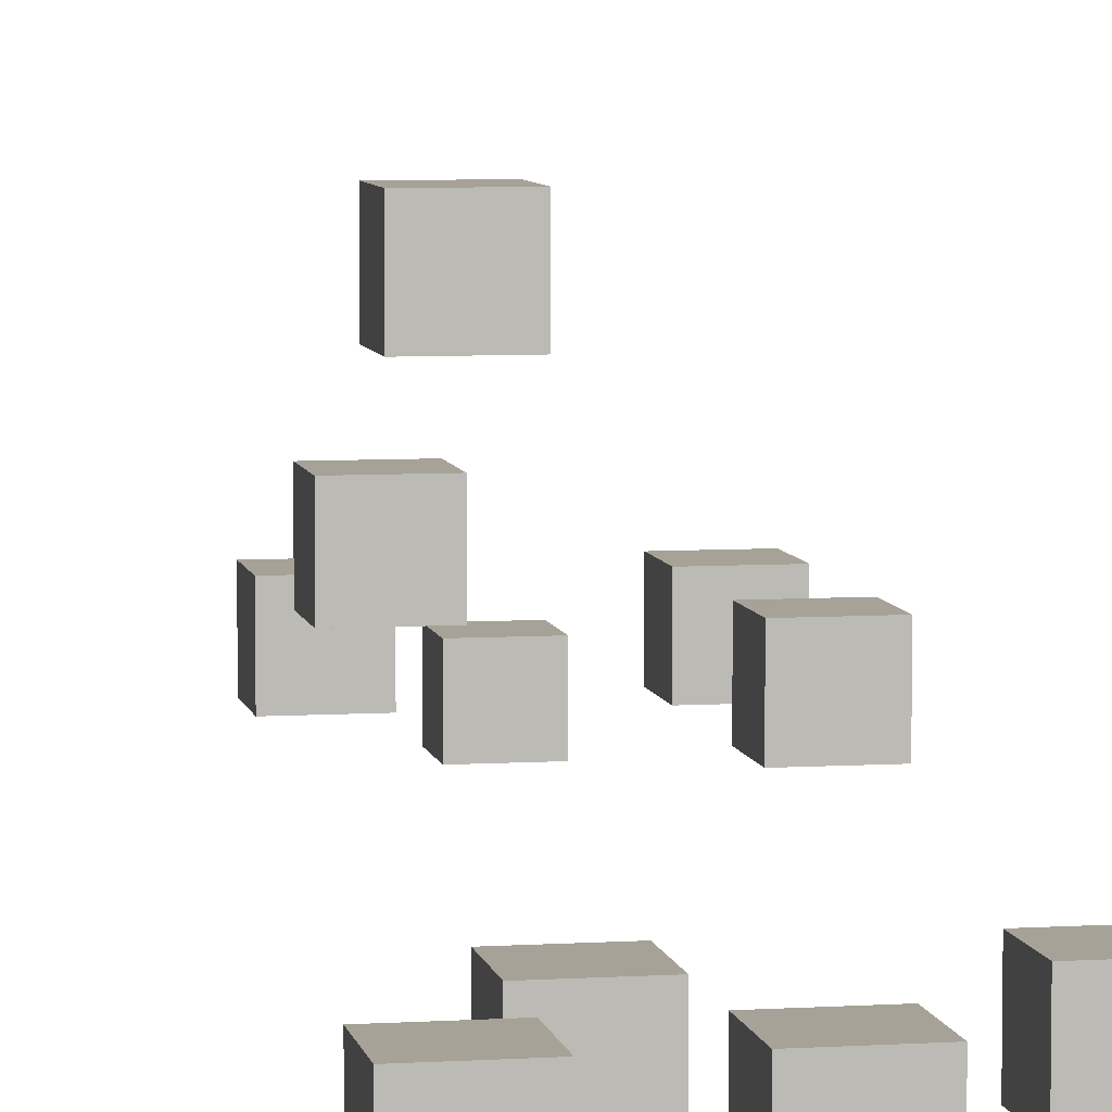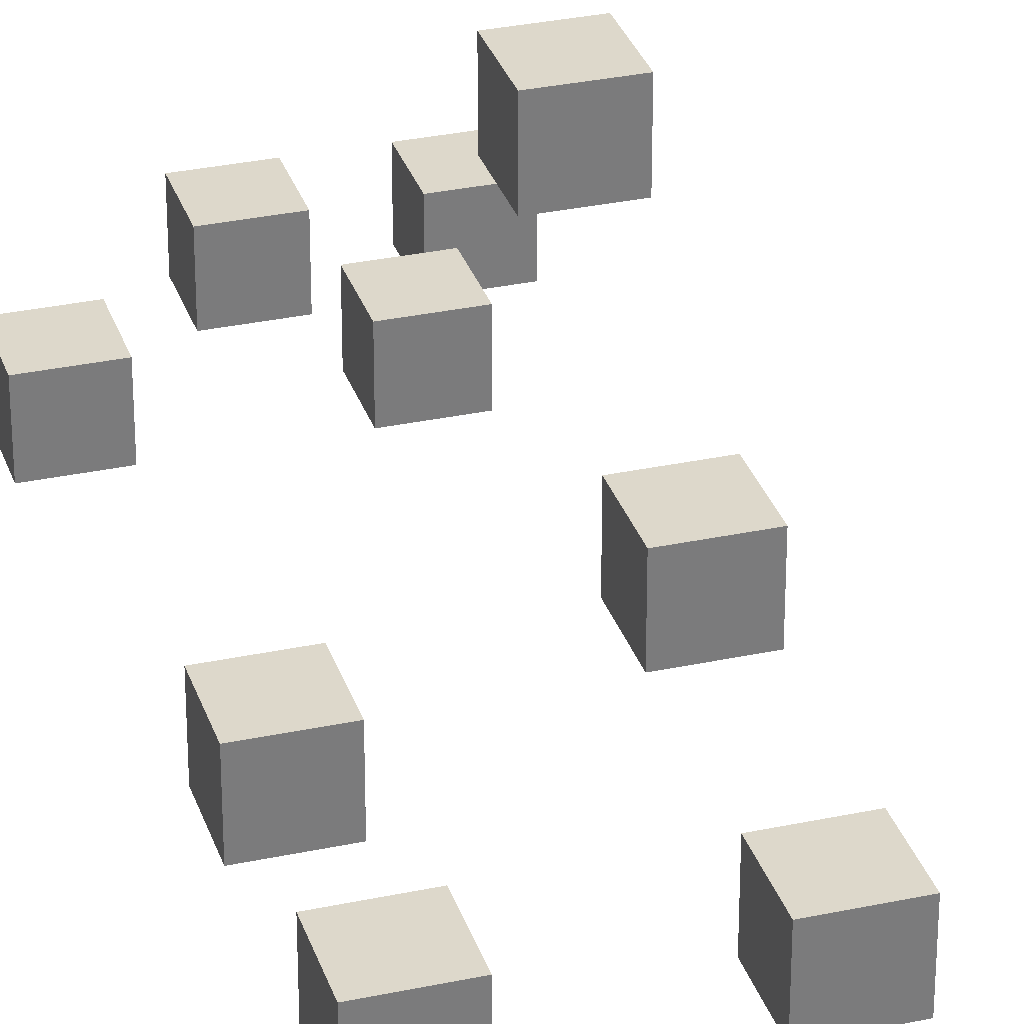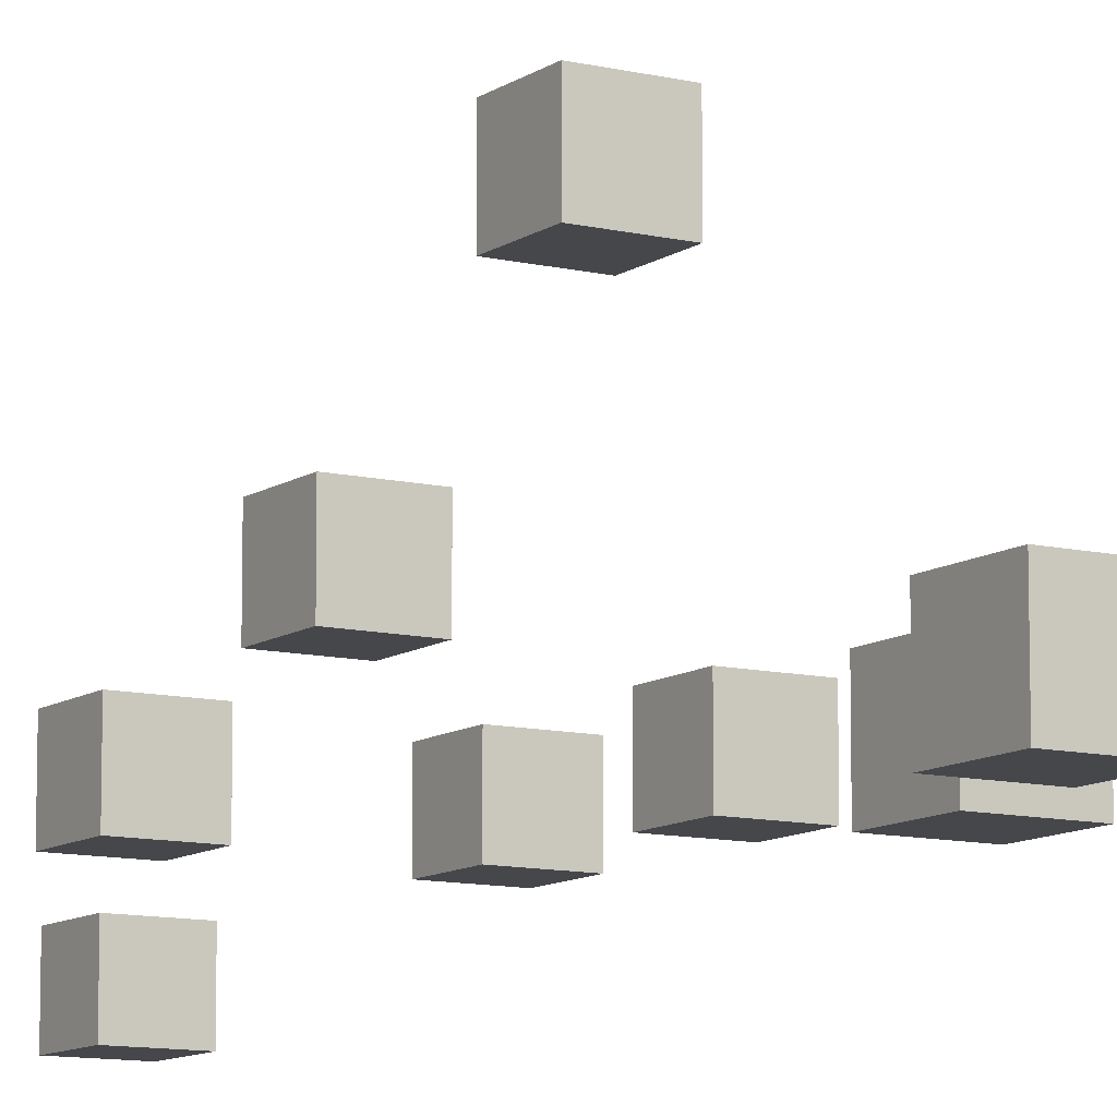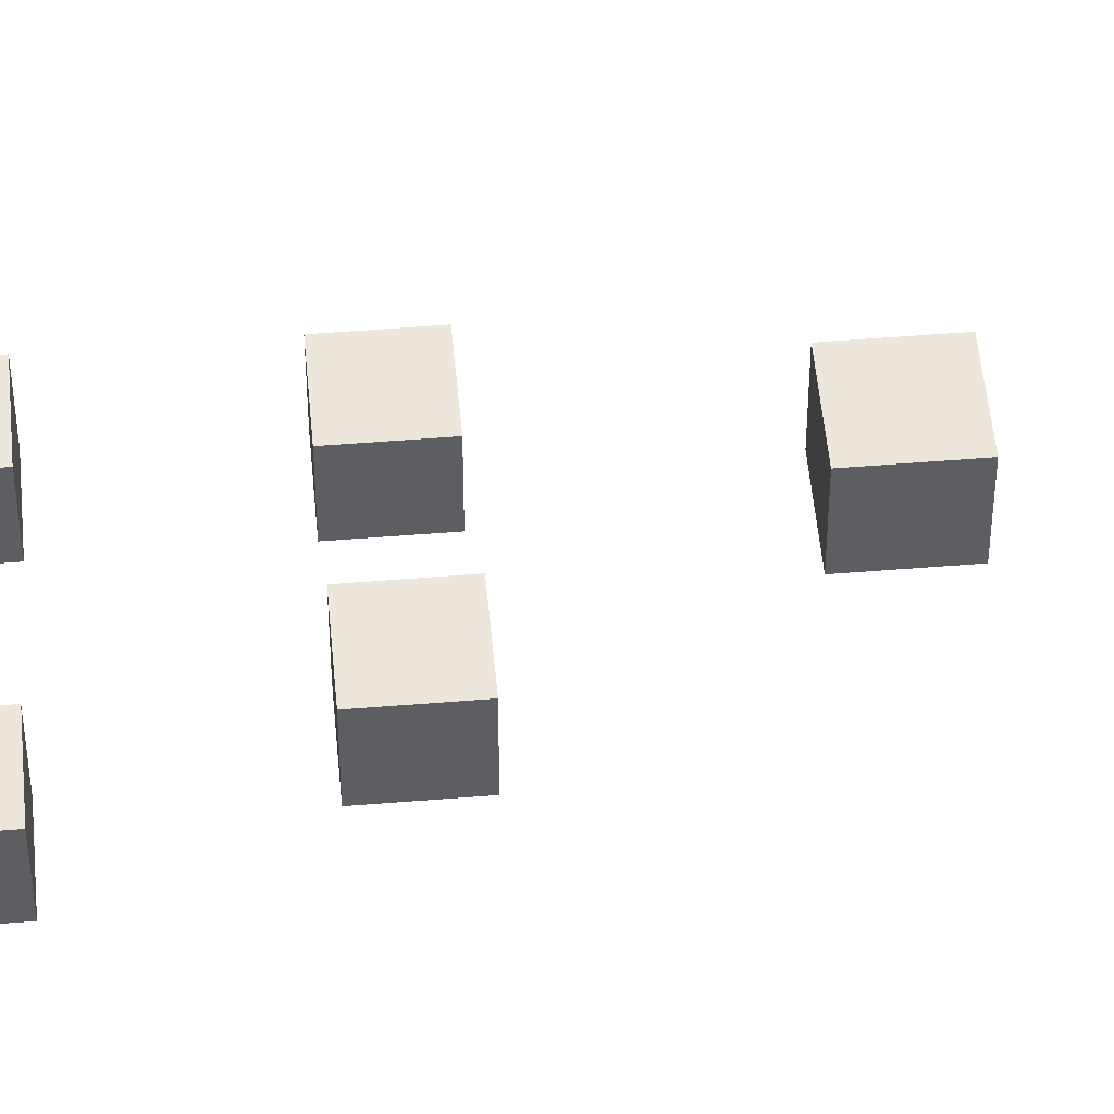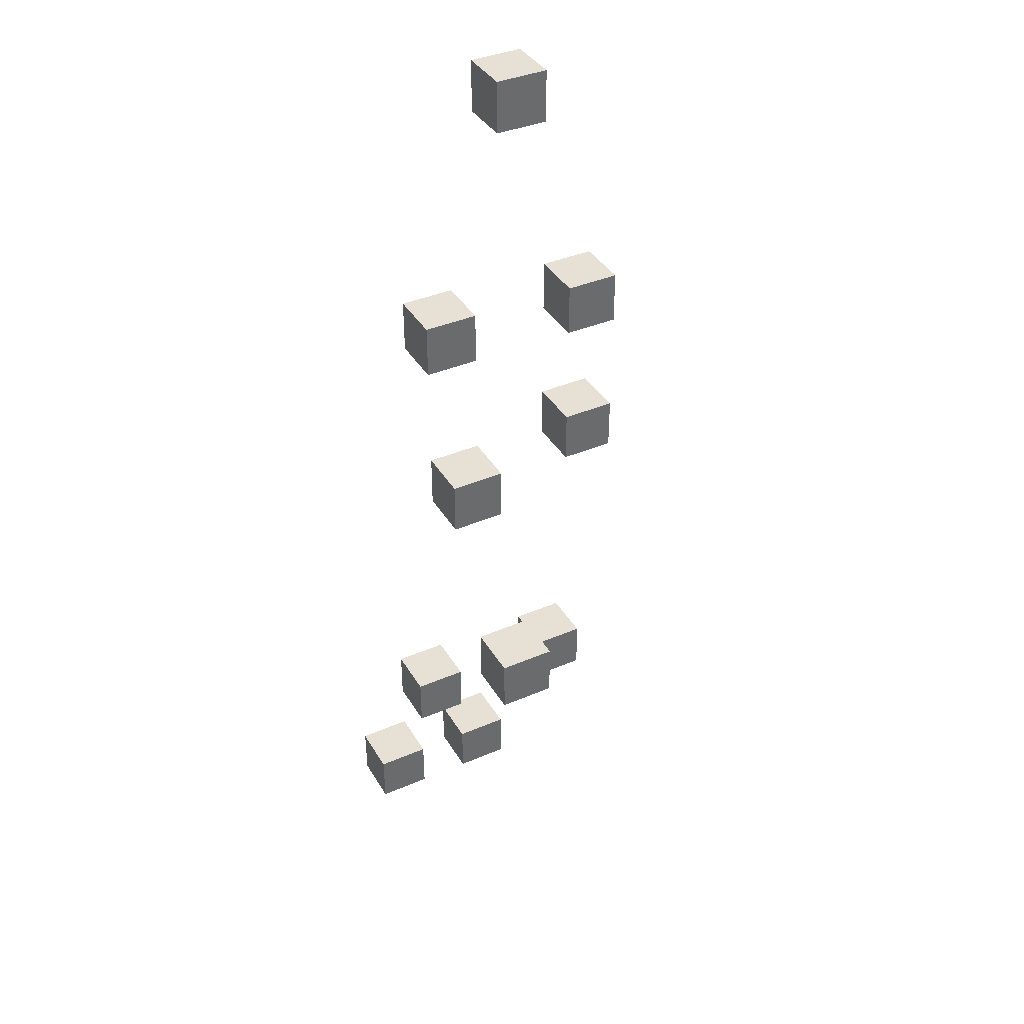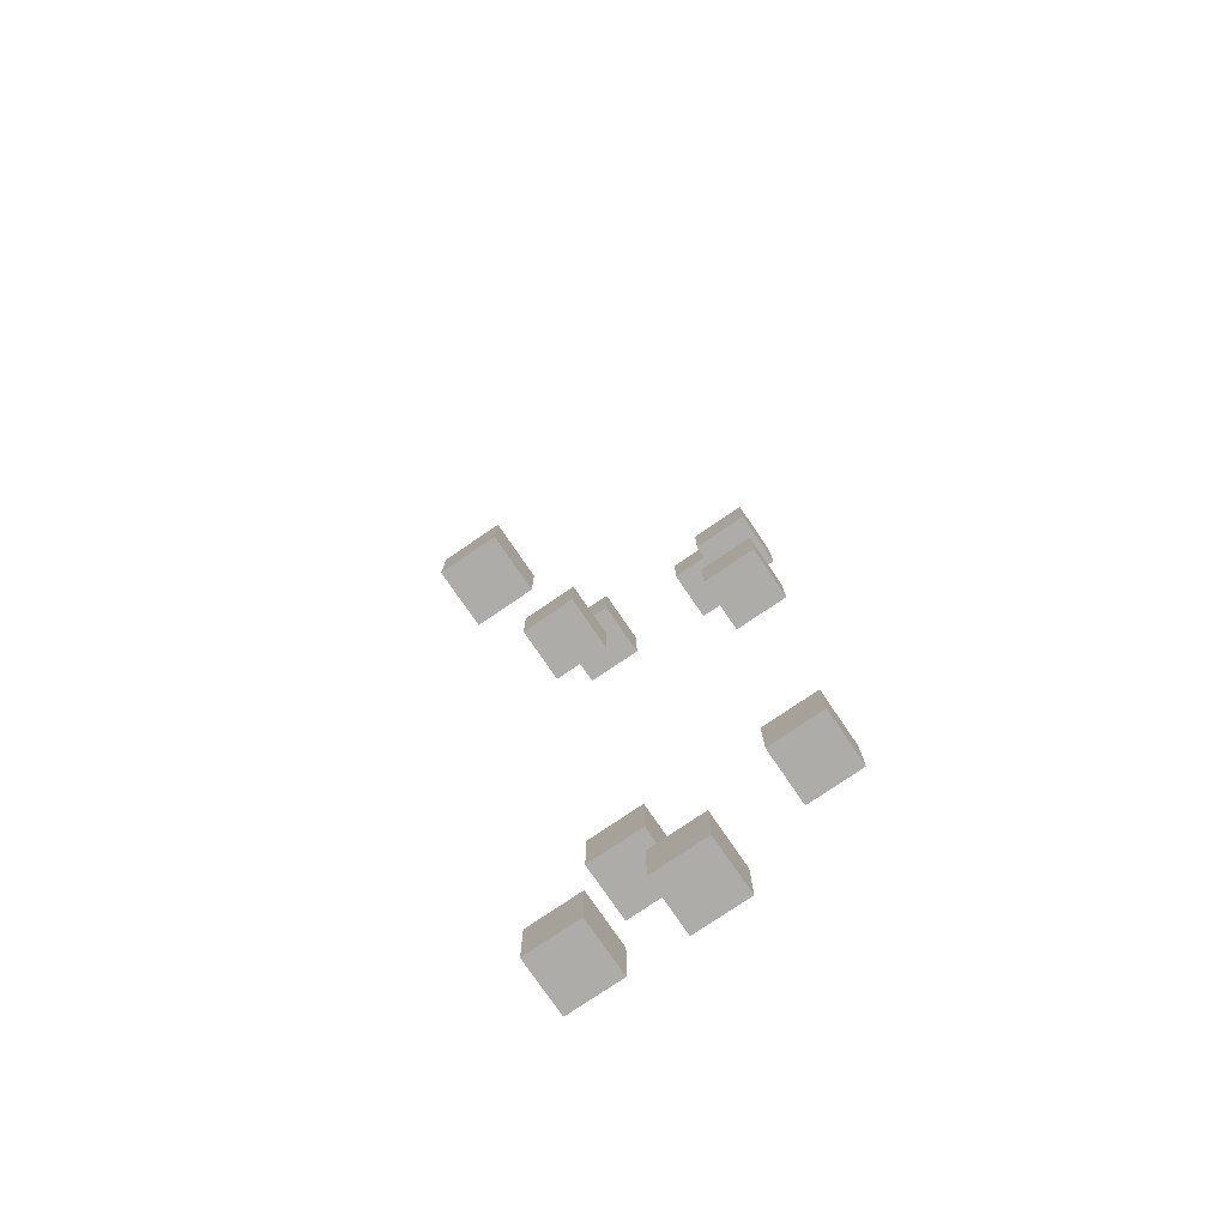
<metadata>
{"format":"obj","ext":"obj","renderer":"f3d","projection":"perspective","resolution":1024,"background":"white","views":[{"elev":6.5,"azim":-10.6,"up":"+Z"},{"elev":31.4,"azim":163.1,"up":"+Z"},{"elev":-10.4,"azim":-31.3,"up":"+Z"},{"elev":50.8,"azim":-95.1,"up":"+Z"},{"elev":39.2,"azim":-28.1,"up":"+Y"},{"elev":-77.0,"azim":34.3,"up":"+Y"}]}
</metadata>
<code>
g Christmas_Dinner_ikornitsa_red_ikra
v 10.63 2.998 1.896
v 10.63 2.998 2.141
v 10.87 2.998 2.141
v 10.87 2.998 1.896
v 10.14 2.998 1.896
v 10.14 2.998 2.141
v 10.39 2.998 2.141
v 10.39 2.998 1.896
v 11.12 3.487 1.896
v 11.12 3.487 2.141
v 11.36 3.487 2.141
v 11.36 3.487 1.896
v 10.39 3.487 1.896
v 10.39 3.487 2.141
v 10.63 3.487 2.141
v 10.63 3.487 1.896
v 10.63 4.464 3.118
v 10.63 4.464 2.874
v 10.39 4.464 2.874
v 10.39 4.464 3.118
v 11.36 5.198 2.385
v 11.36 5.198 2.141
v 11.12 5.198 2.141
v 11.12 5.198 2.385
v 10.63 5.198 2.629
v 10.63 5.198 2.385
v 10.39 5.198 2.385
v 10.39 5.198 2.629
v 11.36 5.931 2.385
v 11.36 5.931 2.141
v 11.12 5.931 2.141
v 11.12 5.931 2.385
v 10.63 5.931 2.385
v 10.63 5.931 2.141
v 10.39 5.931 2.141
v 10.39 5.931 2.385
v 11.12 6.908 2.141
v 11.12 6.908 1.896
v 10.87 6.908 1.896
v 10.87 6.908 2.141
v 10.87 3.242 1.896
v 10.87 3.242 2.141
v 10.63 3.242 1.896
v 10.63 3.242 2.141
v 10.39 3.242 1.896
v 10.39 3.242 2.141
v 10.14 3.242 1.896
v 10.14 3.242 2.141
v 11.36 3.731 1.896
v 11.36 3.731 2.141
v 11.12 3.731 1.896
v 11.12 3.731 2.141
v 10.63 3.731 1.896
v 10.63 3.731 2.141
v 10.39 3.731 1.896
v 10.39 3.731 2.141
v 10.63 4.709 2.874
v 10.63 4.709 3.118
v 10.39 4.709 2.874
v 10.39 4.709 3.118
v 11.36 5.442 2.141
v 11.36 5.442 2.385
v 11.12 5.442 2.141
v 11.12 5.442 2.385
v 10.63 5.442 2.385
v 10.63 5.442 2.629
v 10.39 5.442 2.385
v 10.39 5.442 2.629
v 11.36 6.175 2.141
v 11.36 6.175 2.385
v 11.12 6.175 2.141
v 11.12 6.175 2.385
v 10.63 6.175 2.141
v 10.63 6.175 2.385
v 10.39 6.175 2.141
v 10.39 6.175 2.385
v 11.12 7.153 1.896
v 11.12 7.153 2.141
v 10.87 7.153 1.896
v 10.87 7.153 2.141
v 11.36 3.487 2.141
v 11.36 3.731 2.141
v 11.36 3.731 1.896
v 11.36 3.487 1.896
v 11.36 5.442 2.141
v 11.36 5.198 2.141
v 11.36 5.198 2.385
v 11.36 5.442 2.385
v 11.36 6.175 2.141
v 11.36 5.931 2.141
v 11.36 5.931 2.385
v 11.36 6.175 2.385
v 11.12 7.153 1.896
v 11.12 6.908 1.896
v 11.12 6.908 2.141
v 11.12 7.153 2.141
v 10.87 2.998 2.141
v 10.87 3.242 2.141
v 10.87 3.242 1.896
v 10.87 2.998 1.896
v 10.63 3.487 2.141
v 10.63 3.731 2.141
v 10.63 3.731 1.896
v 10.63 3.487 1.896
v 10.63 4.709 2.874
v 10.63 4.464 2.874
v 10.63 4.464 3.118
v 10.63 4.709 3.118
v 10.63 5.442 2.385
v 10.63 5.198 2.385
v 10.63 5.198 2.629
v 10.63 5.442 2.629
v 10.63 6.175 2.141
v 10.63 5.931 2.141
v 10.63 5.931 2.385
v 10.63 6.175 2.385
v 10.39 2.998 2.141
v 10.39 3.242 2.141
v 10.39 3.242 1.896
v 10.39 2.998 1.896
v 11.12 3.487 1.896
v 11.12 3.731 1.896
v 11.12 3.487 2.141
v 11.12 3.731 2.141
v 11.12 5.198 2.141
v 11.12 5.442 2.141
v 11.12 5.198 2.385
v 11.12 5.442 2.385
v 11.12 5.931 2.141
v 11.12 6.175 2.141
v 11.12 5.931 2.385
v 11.12 6.175 2.385
v 10.87 6.908 1.896
v 10.87 7.153 1.896
v 10.87 6.908 2.141
v 10.87 7.153 2.141
v 10.63 3.242 1.896
v 10.63 3.242 2.141
v 10.63 2.998 2.141
v 10.63 2.998 1.896
v 10.39 3.487 1.896
v 10.39 3.731 1.896
v 10.39 3.487 2.141
v 10.39 3.731 2.141
v 10.39 4.464 2.874
v 10.39 4.709 2.874
v 10.39 4.464 3.118
v 10.39 4.709 3.118
v 10.39 5.198 2.385
v 10.39 5.442 2.385
v 10.39 5.198 2.629
v 10.39 5.442 2.629
v 10.39 5.931 2.141
v 10.39 6.175 2.141
v 10.39 5.931 2.385
v 10.39 6.175 2.385
v 10.14 3.242 1.896
v 10.14 3.242 2.141
v 10.14 2.998 2.141
v 10.14 2.998 1.896
v 11.12 3.487 1.896
v 11.36 3.487 1.896
v 11.36 3.731 1.896
v 11.12 3.731 1.896
v 10.87 6.908 1.896
v 11.12 6.908 1.896
v 11.12 7.153 1.896
v 10.87 7.153 1.896
v 10.63 2.998 1.896
v 10.87 2.998 1.896
v 10.87 3.242 1.896
v 10.63 3.242 1.896
v 10.39 3.487 1.896
v 10.63 3.487 1.896
v 10.63 3.731 1.896
v 10.39 3.731 1.896
v 10.14 2.998 1.896
v 10.39 2.998 1.896
v 10.39 3.242 1.896
v 10.14 3.242 1.896
v 11.12 5.198 2.141
v 11.36 5.198 2.141
v 11.36 5.442 2.141
v 11.12 5.442 2.141
v 11.12 5.931 2.141
v 11.36 5.931 2.141
v 11.36 6.175 2.141
v 11.12 6.175 2.141
v 10.39 5.931 2.141
v 10.63 5.931 2.141
v 10.63 6.175 2.141
v 10.39 6.175 2.141
v 10.39 5.198 2.385
v 10.63 5.198 2.385
v 10.63 5.442 2.385
v 10.39 5.442 2.385
v 10.39 4.464 2.874
v 10.63 4.464 2.874
v 10.63 4.709 2.874
v 10.39 4.709 2.874
v 11.12 3.487 2.141
v 11.12 3.731 2.141
v 11.36 3.731 2.141
v 11.36 3.487 2.141
v 11.12 6.908 2.141
v 10.87 6.908 2.141
v 11.12 7.153 2.141
v 10.87 7.153 2.141
v 10.63 2.998 2.141
v 10.63 3.242 2.141
v 10.87 3.242 2.141
v 10.87 2.998 2.141
v 10.39 3.487 2.141
v 10.39 3.731 2.141
v 10.63 3.731 2.141
v 10.63 3.487 2.141
v 10.14 2.998 2.141
v 10.14 3.242 2.141
v 10.39 3.242 2.141
v 10.39 2.998 2.141
v 11.36 5.198 2.385
v 11.12 5.198 2.385
v 11.36 5.442 2.385
v 11.12 5.442 2.385
v 11.36 5.931 2.385
v 11.12 5.931 2.385
v 11.36 6.175 2.385
v 11.12 6.175 2.385
v 10.63 5.931 2.385
v 10.39 5.931 2.385
v 10.63 6.175 2.385
v 10.39 6.175 2.385
v 10.63 5.198 2.629
v 10.39 5.198 2.629
v 10.63 5.442 2.629
v 10.39 5.442 2.629
v 10.63 4.464 3.118
v 10.39 4.464 3.118
v 10.63 4.709 3.118
v 10.39 4.709 3.118
g Christmas_Dinner_ikornitsa_red_ikra_0
f 3 2 1
f 4 3 1
f 7 6 5
f 8 7 5
f 11 10 9
f 12 11 9
f 15 14 13
f 16 15 13
f 19 18 17
f 19 17 20
f 23 22 21
f 23 21 24
f 27 26 25
f 27 25 28
f 31 30 29
f 31 29 32
f 35 34 33
f 35 33 36
f 39 38 37
f 39 37 40
f 43 42 41
f 43 44 42
f 47 46 45
f 47 48 46
f 51 50 49
f 51 52 50
f 55 54 53
f 55 56 54
f 59 58 57
f 59 60 58
f 63 62 61
f 63 64 62
f 67 66 65
f 67 68 66
f 71 70 69
f 71 72 70
f 75 74 73
f 75 76 74
f 79 78 77
f 79 80 78
f 83 82 81
f 84 83 81
f 87 86 85
f 87 85 88
f 91 90 89
f 91 89 92
f 95 94 93
f 95 93 96
f 99 98 97
f 100 99 97
f 103 102 101
f 104 103 101
f 107 106 105
f 107 105 108
f 111 110 109
f 111 109 112
f 115 114 113
f 115 113 116
f 119 118 117
f 120 119 117
f 123 122 121
f 123 124 122
f 127 126 125
f 127 128 126
f 131 130 129
f 131 132 130
f 135 134 133
f 135 136 134
f 139 138 137
f 140 139 137
f 143 142 141
f 143 144 142
f 147 146 145
f 147 148 146
f 151 150 149
f 151 152 150
f 155 154 153
f 155 156 154
f 159 158 157
f 160 159 157
f 163 162 161
f 163 161 164
f 167 166 165
f 167 165 168
f 171 170 169
f 171 169 172
f 175 174 173
f 175 173 176
f 179 178 177
f 179 177 180
f 183 182 181
f 183 181 184
f 187 186 185
f 187 185 188
f 191 190 189
f 191 189 192
f 195 194 193
f 195 193 196
f 199 198 197
f 199 197 200
f 203 202 201
f 204 203 201
f 207 206 205
f 207 208 206
f 211 210 209
f 212 211 209
f 215 214 213
f 216 215 213
f 219 218 217
f 220 219 217
f 223 222 221
f 223 224 222
f 227 226 225
f 227 228 226
f 231 230 229
f 231 232 230
f 235 234 233
f 235 236 234
f 239 238 237
f 239 240 238

</code>
